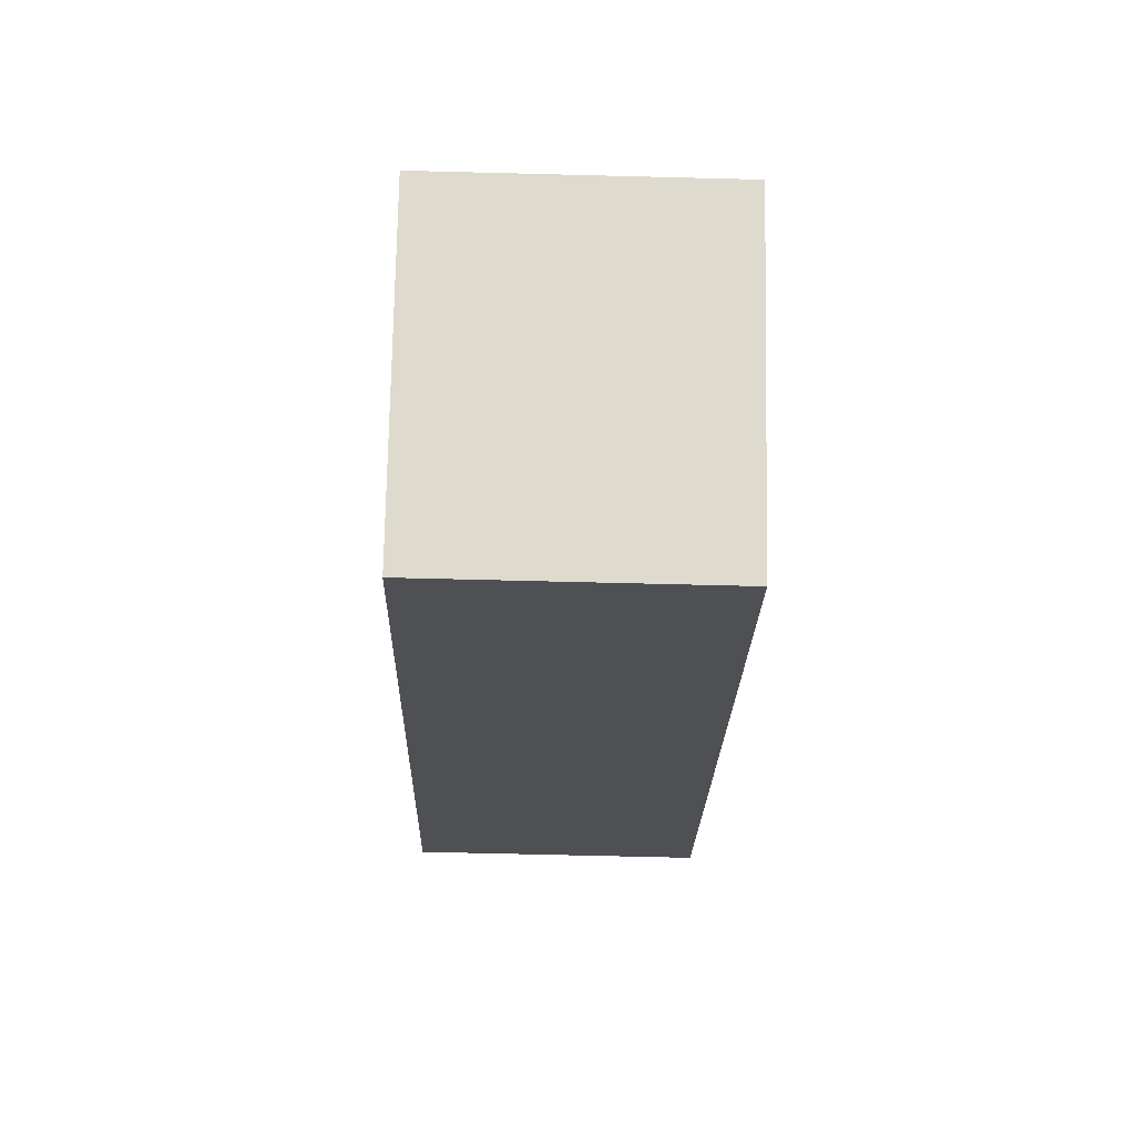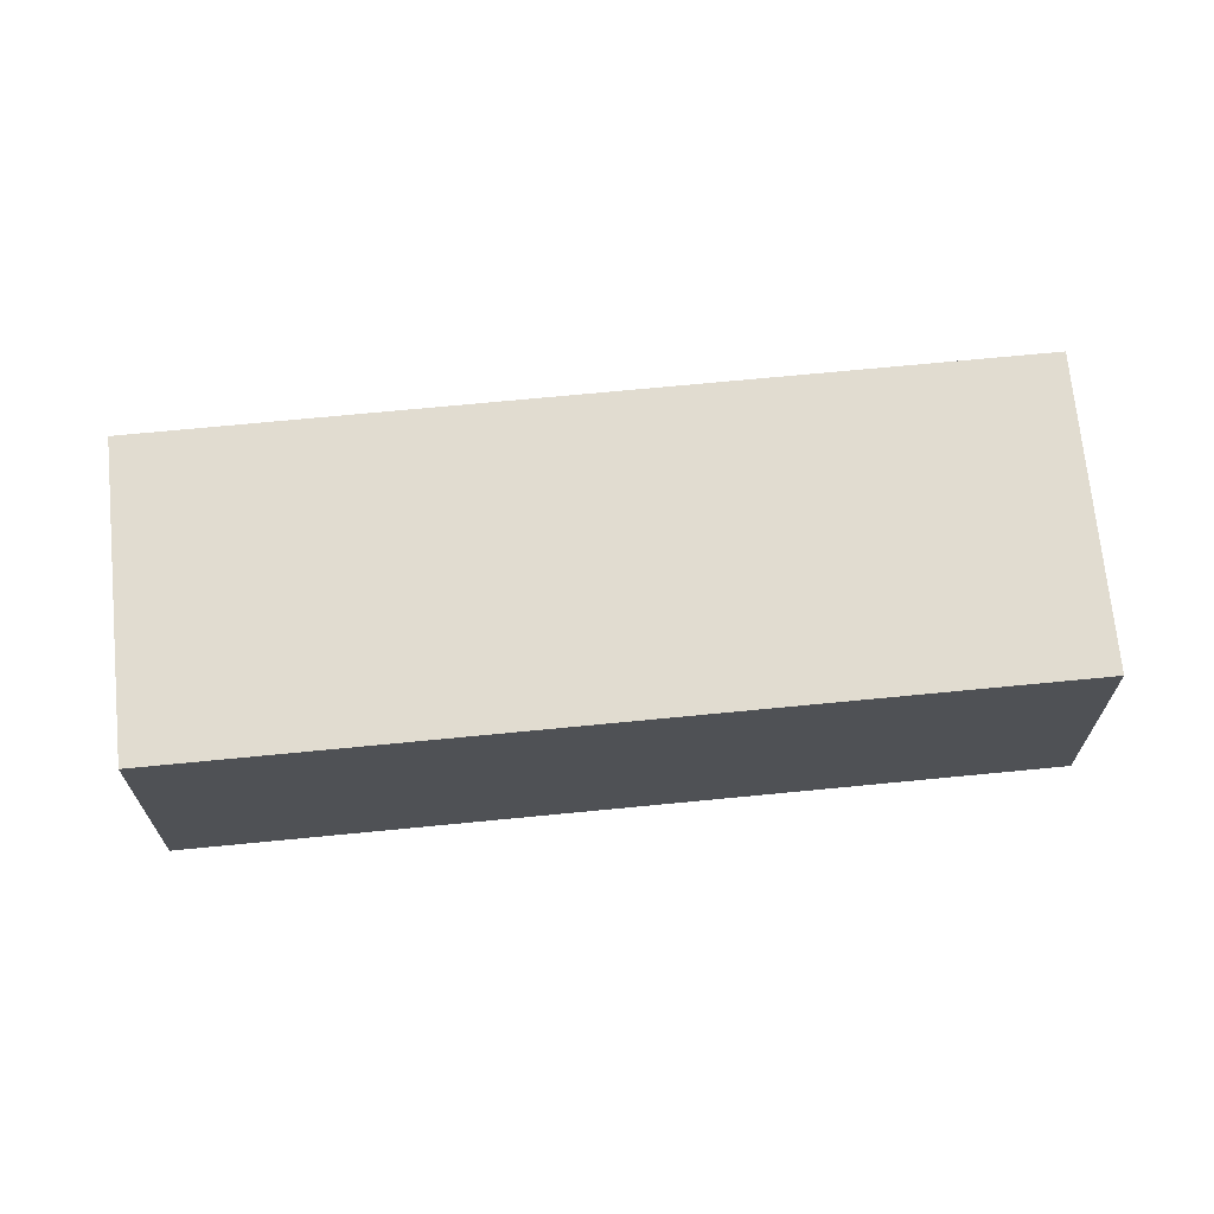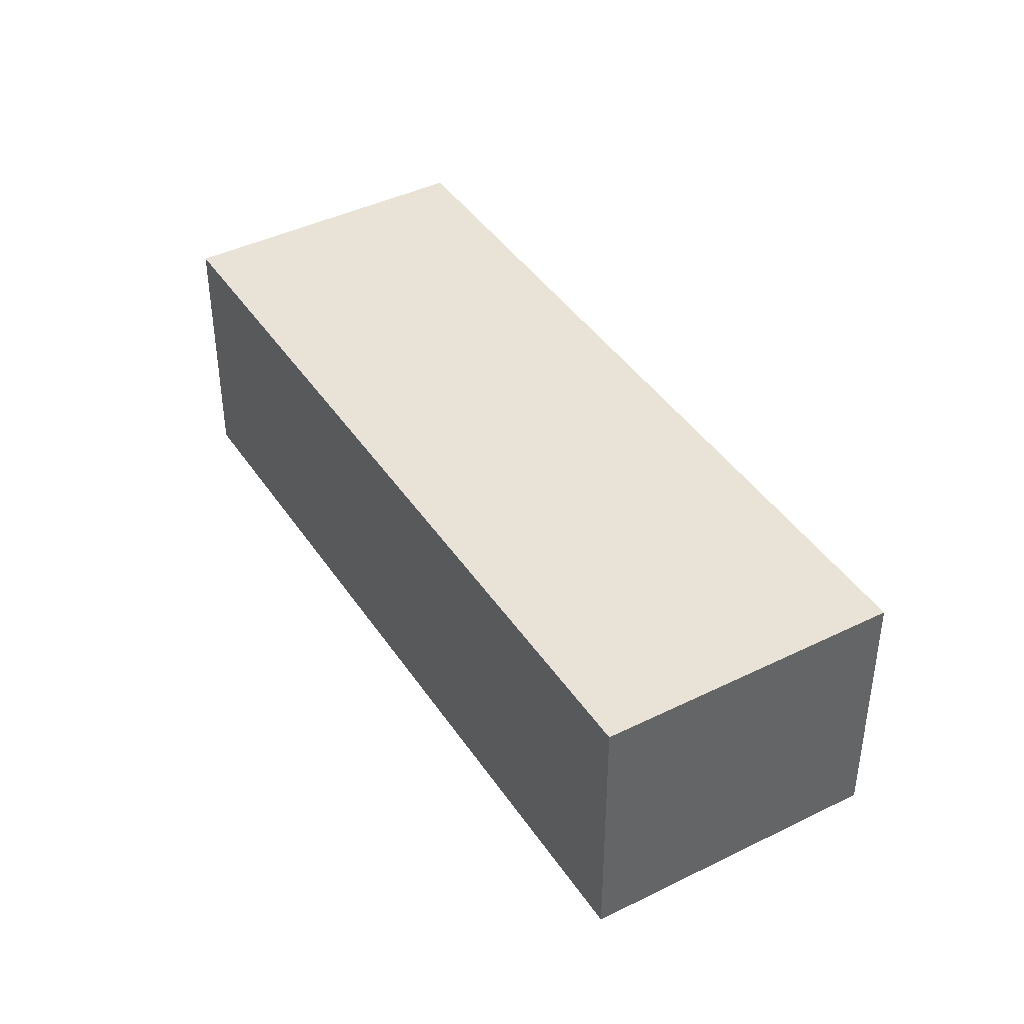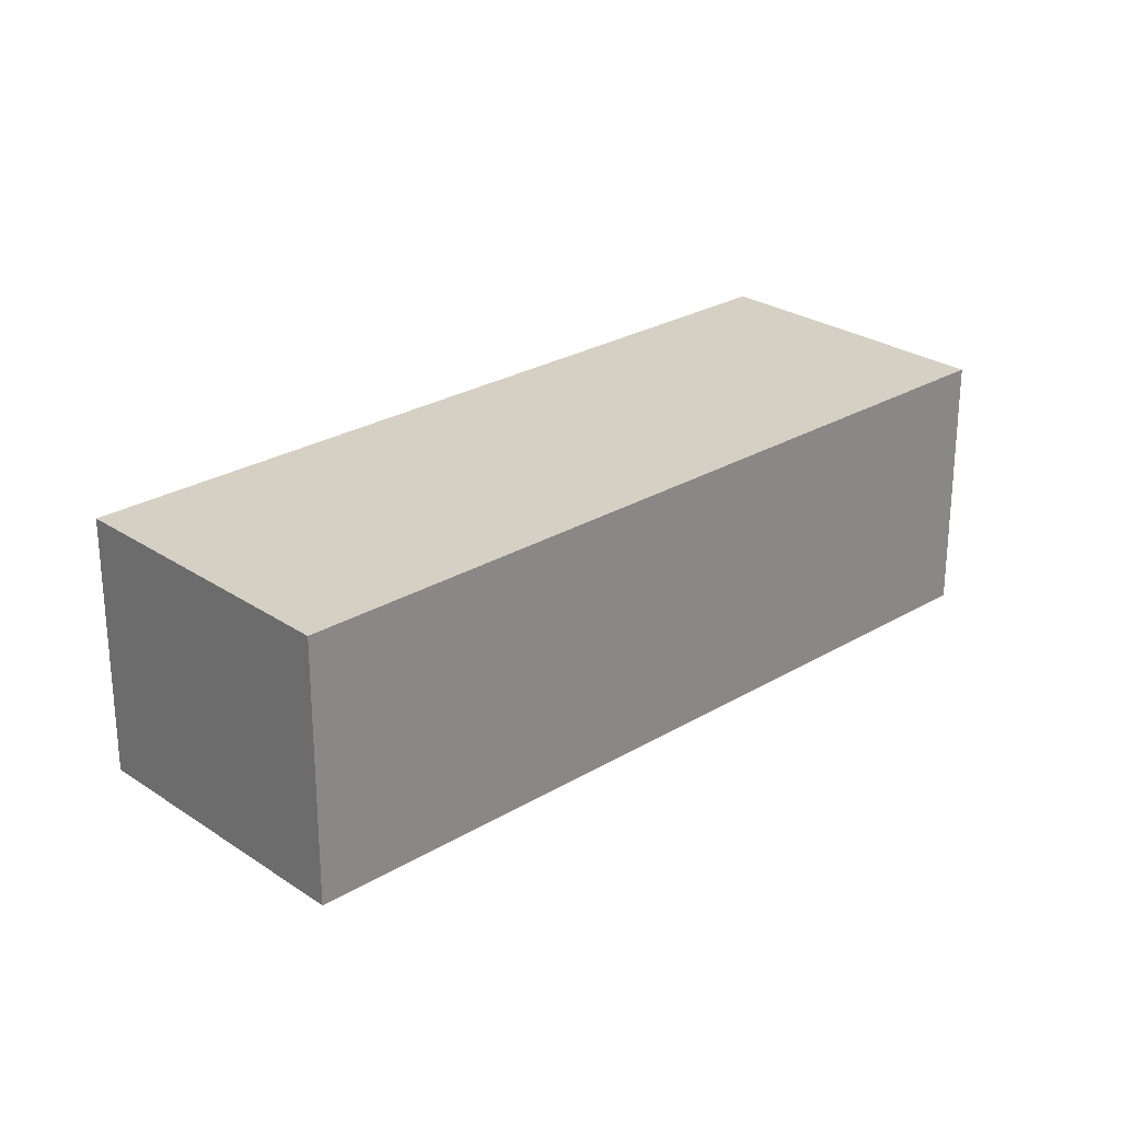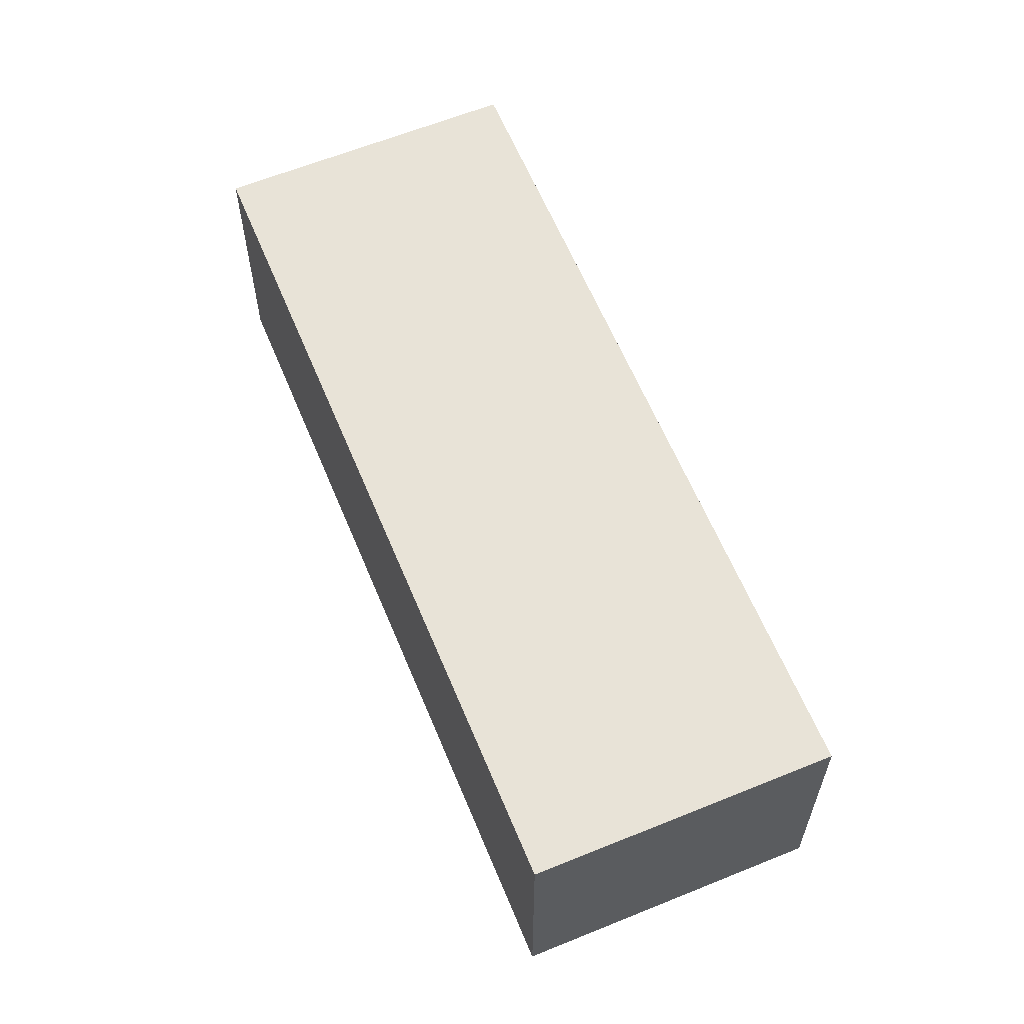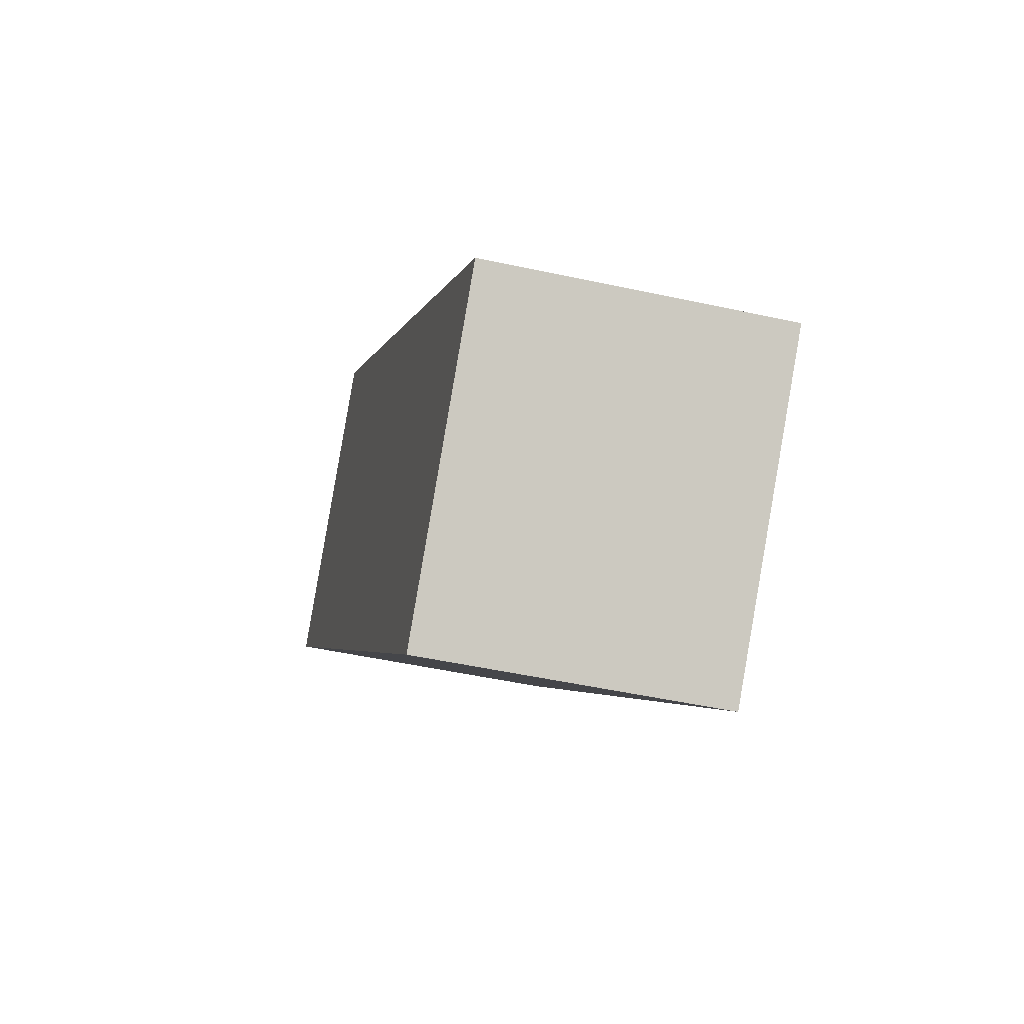
<metadata>
{"format":"obj","ext":"obj","renderer":"f3d","projection":"perspective","resolution":1024,"background":"white","views":[{"elev":-62.9,"azim":-91.5,"up":"+Z"},{"elev":69.4,"azim":130.1,"up":"+Y"},{"elev":41.9,"azim":-165.1,"up":"+Y"},{"elev":26.2,"azim":-87.7,"up":"+Y"},{"elev":61.7,"azim":-156.8,"up":"+Y"},{"elev":-47.9,"azim":-103.9,"up":"+Z"}]}
</metadata>
<code>
v  0 1.883 1.153e-16
v  5.928 1.883 2.701
v  1.543 1.883 -1.581
v  4.385 1.883 4.282
v  5.928 -1.654e-16 2.701
v  1.543 9.681e-17 -1.581
v  0 0 0
v  4.385 -2.622e-16 4.282
g defaultobject
f 1 2 3
f 2 1 4
f 5 3 2
f 3 5 6
f 6 1 3
f 1 6 7
f 7 4 1
f 4 7 8
f 8 2 4
f 2 8 5
f 5 7 6
f 7 5 8

</code>
